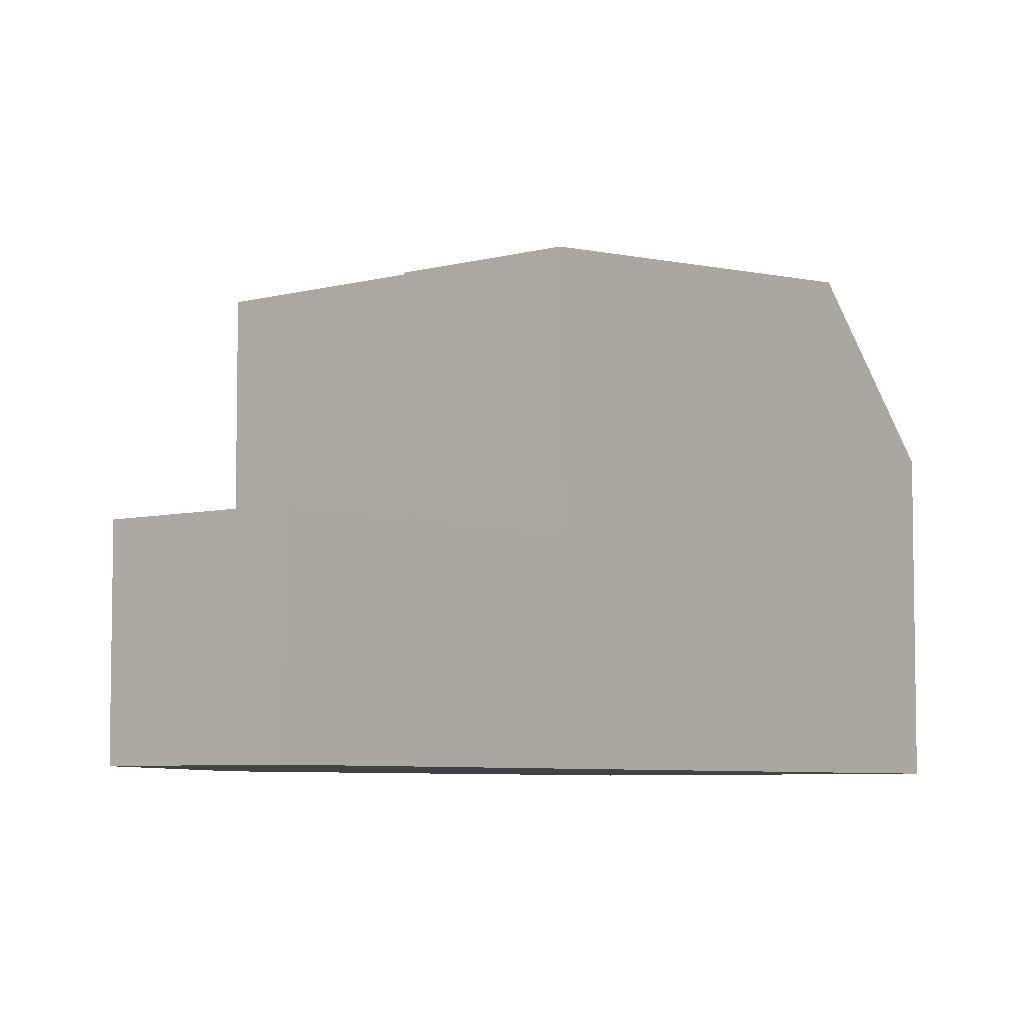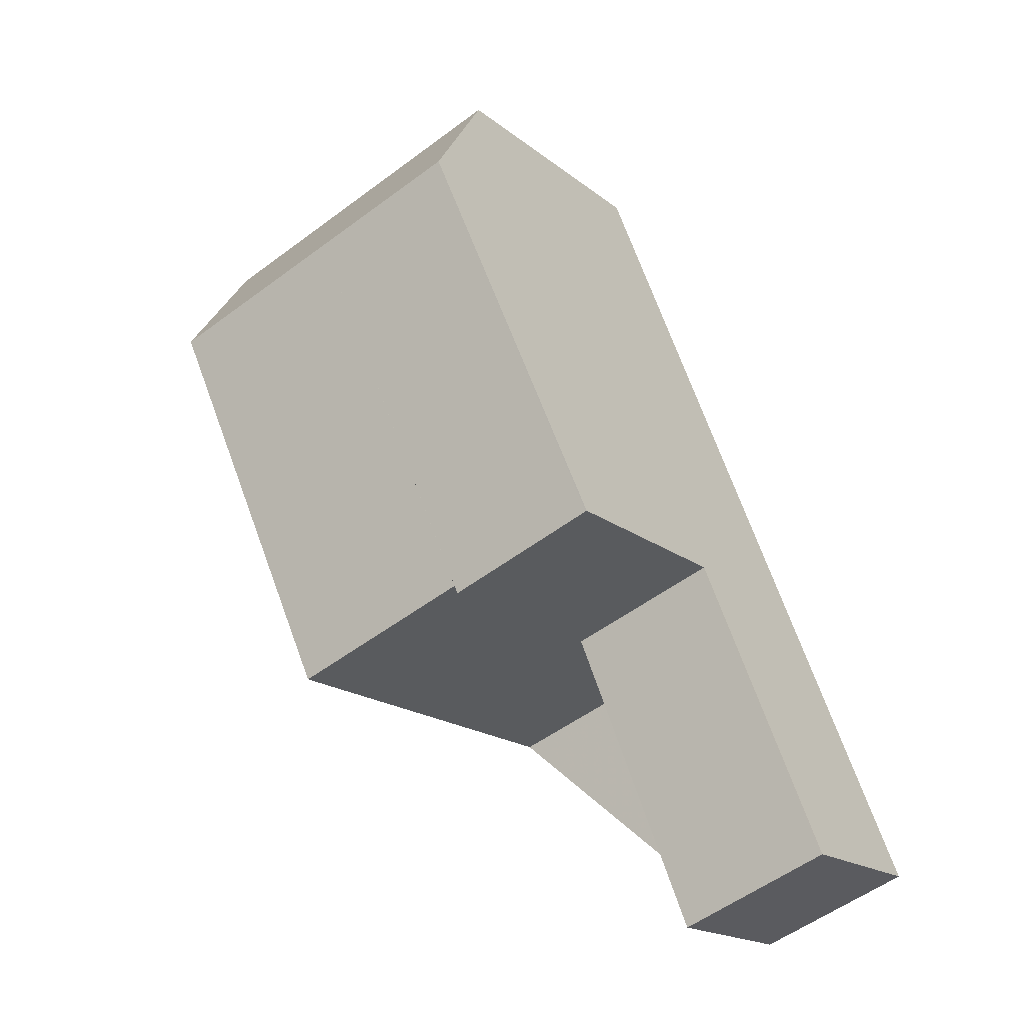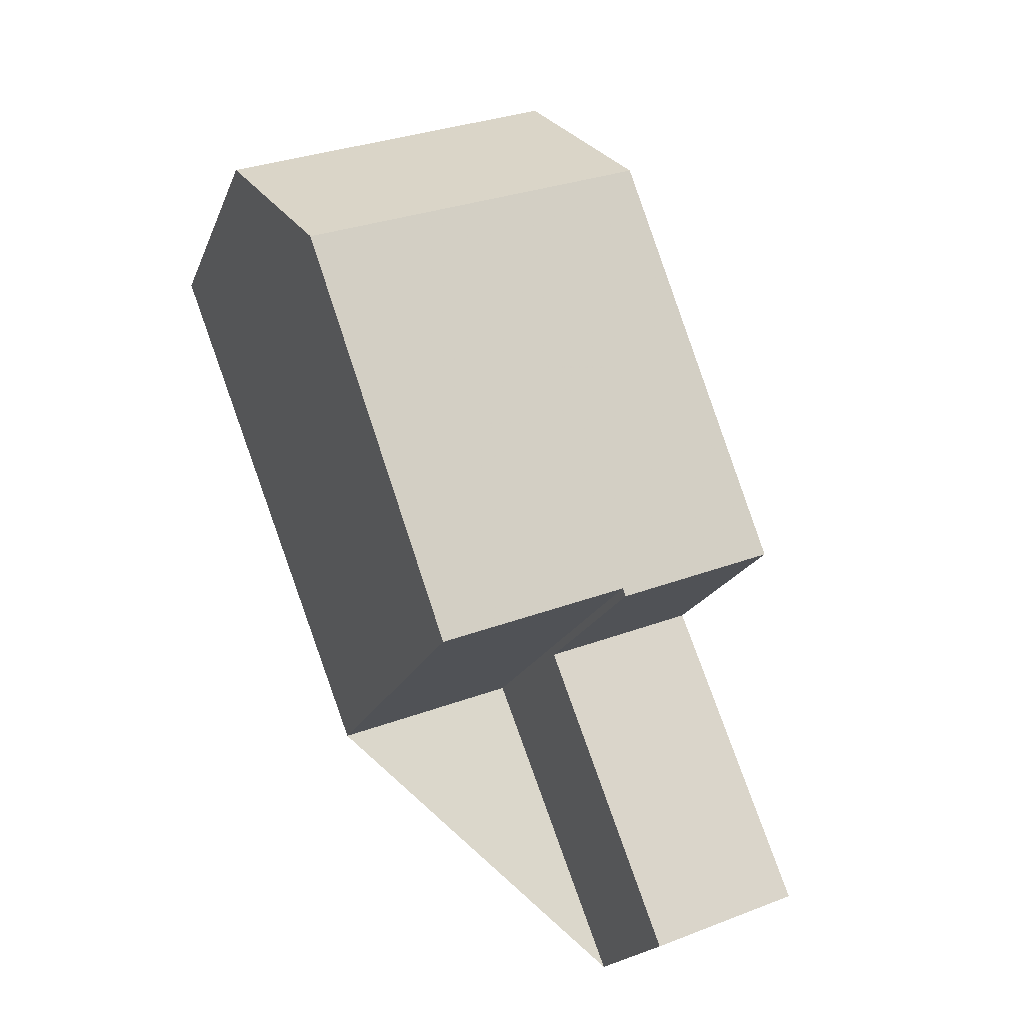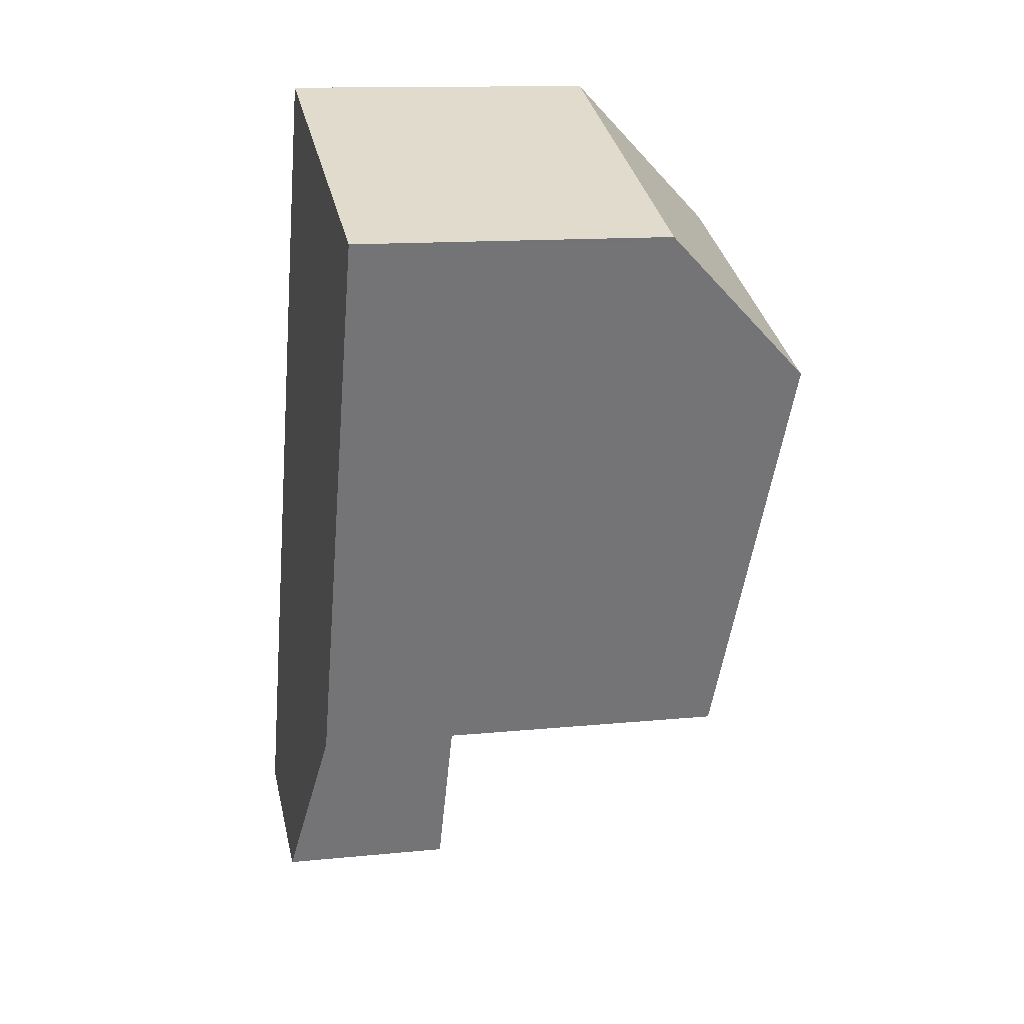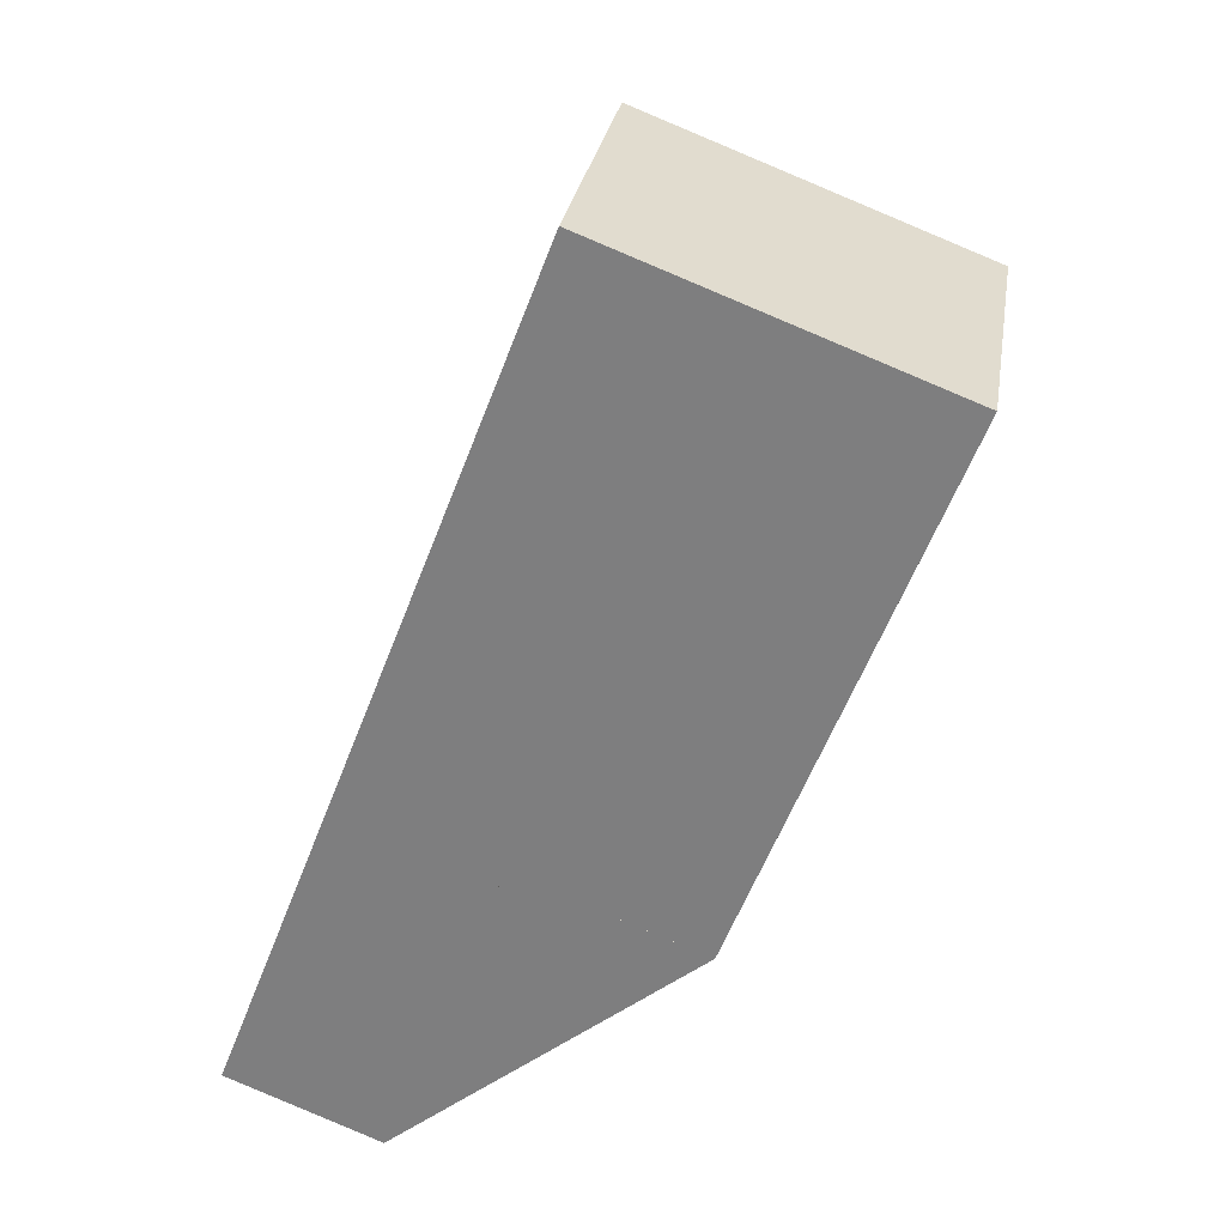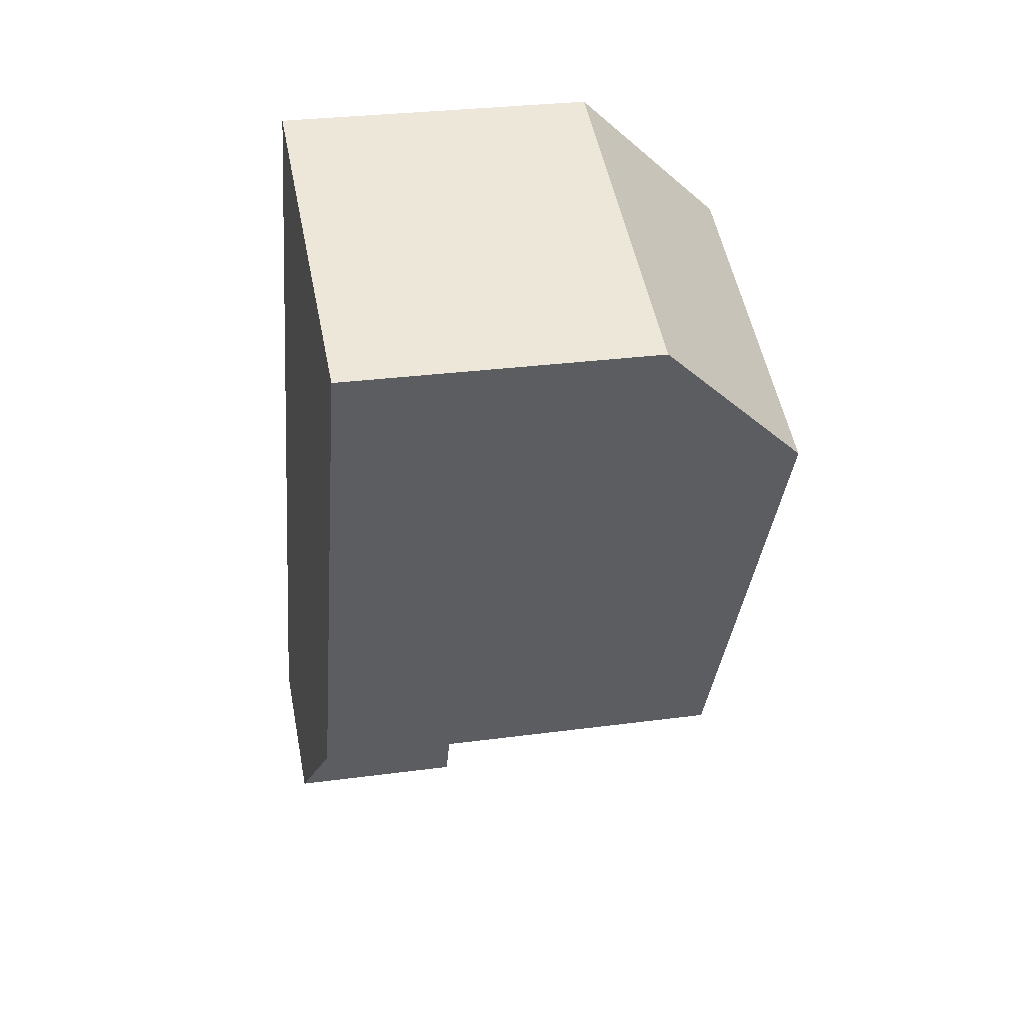
<metadata>
{"format":"obj","ext":"obj","renderer":"f3d","projection":"perspective","resolution":1024,"background":"white","views":[{"elev":-6.1,"azim":58.0,"up":"+Z"},{"elev":-17.8,"azim":33.7,"up":"+Y"},{"elev":-19.1,"azim":-17.0,"up":"+Y"},{"elev":12.7,"azim":-103.3,"up":"+Y"},{"elev":29.0,"azim":-170.8,"up":"+Y"},{"elev":28.5,"azim":-101.5,"up":"+Y"}]}
</metadata>
<code>
v -2319 -1907 3.917
v -2315 -1905 3.907
v -2314 -1913 5.395
v -2317 -1914 5.366
v -2311 -1916 2.334
v -2313 -1917 2.328
v -2319 -1909 5.841
v -2314 -1907 5.89
v -2314 -1907 5.89
v -2315 -1905 3.907
v -2314 -1907 5.89
v -2319 -1909 5.841
v -2314 -1913 5.386
v -2312 -1912 5.41
v -2311 -1916 2.334
v -2312 -1912 2.403
v -2312 -1912 2.403
v -2314 -1913 2.399
v -2313 -1917 2.329
v -2312 -1917 2.33
v -2312 -1912 2.403
v -2314 -1913 2.399
v -2314 -1907 5.89
v -2312 -1912 5.41
v -2312 -1912 2.403
v -2312 -1912 5.41
v -2312 -1912 5.41
v -2314 -1913 5.386
v -2315 -1905 3.962
v -2315 -1905 3.962
v -2319 -1907 3.971
v -2319 -1907 3.917
v -2319 -1907 3.971
v -2319 -1909 5.841
v -2319 -1909 5.841
v -2317 -1914 5.366
v -2317 -1906 3.911
v -2317 -1906 3.966
v -2316 -1908 5.868
v -2316 -1908 5.868
v -2314 -1913 5.395
v -2319 -1907 3.917
v -2319 -1907 3.917
v -2319 -1907 0
v -2319 -1907 0
v -2315 -1905 3.962
v -2315 -1905 3.907
v -2315 -1905 0
v -2315 -1905 0
v -2314 -1913 5.395
v -2314 -1913 5.395
v -2314 -1913 -8.882e-16
v -2314 -1913 0
v -2319 -1909 5.841
v -2317 -1914 5.366
v -2317 -1914 0
v -2319 -1909 0
v -2311 -1916 2.334
v -2311 -1916 2.334
v -2311 -1916 0
v -2311 -1916 0
v -2313 -1917 2.329
v -2313 -1917 2.328
v -2313 -1917 0
v -2313 -1917 0
v -2319 -1907 3.971
v -2319 -1909 5.841
v -2319 -1909 0
v -2319 -1907 -4.441e-16
v -2315 -1905 3.907
v -2315 -1905 3.907
v -2315 -1905 0
v -2315 -1905 0
v -2312 -1912 5.41
v -2314 -1907 5.89
v -2314 -1907 0
v -2312 -1912 0
v -2312 -1917 2.33
v -2311 -1916 2.334
v -2311 -1916 0
v -2312 -1917 0
v -2311 -1916 2.334
v -2312 -1912 2.403
v -2312 -1912 4.441e-16
v -2311 -1916 0
v -2314 -1913 2.399
v -2313 -1917 2.329
v -2313 -1917 0
v -2314 -1913 0
v -2313 -1917 2.328
v -2312 -1917 2.33
v -2312 -1917 0
v -2313 -1917 0
v -2314 -1913 5.395
v -2314 -1913 5.386
v -2314 -1913 0
v -2314 -1913 -8.882e-16
v -2314 -1907 5.89
v -2315 -1905 3.962
v -2315 -1905 0
v -2314 -1907 0
v -2319 -1907 3.917
v -2319 -1907 3.971
v -2319 -1907 -4.441e-16
v -2319 -1907 0
v -2317 -1906 3.911
v -2319 -1907 3.917
v -2319 -1907 0
v -2317 -1906 0
v -2317 -1914 5.366
v -2317 -1914 5.366
v -2317 -1914 0
v -2317 -1914 0
v -2315 -1905 3.907
v -2317 -1906 3.911
v -2317 -1906 0
v -2315 -1905 0
v -2317 -1914 5.366
v -2314 -1913 5.395
v -2314 -1913 0
v -2317 -1914 0
v -2311 -1916 0
v -2313 -1917 0
v -2314 -1913 0
v -2317 -1914 0
v -2319 -1907 0
v -2315 -1905 0
f 20 6 19
f 30 10 2 29
f 33 31 1 32
f 27 23 11 26
f 17 5 15 16
f 19 18 16 15 20
f 25 21 14 24
f 36 4 12 35
f 24 13 22 25
f 29 8 9 30
f 34 7 31 33
f 38 33 32 37
f 41 36 35 40
f 39 34 33 38
f 37 10 30 38
f 40 23 27 28 3 41
f 38 30 9 39
f 43 44 45 42
f 47 48 49 46
f 51 52 53 50
f 55 56 57 54
f 59 60 61 58
f 63 64 65 62
f 67 68 69 66
f 71 72 73 70
f 75 76 77 74
f 79 80 81 78
f 83 84 85 82
f 87 88 89 86
f 91 92 93 90
f 95 96 97 94
f 99 100 101 98
f 103 104 105 102
f 107 108 109 106
f 111 112 113 110
f 115 116 117 114
f 119 120 121 118
f 123 124 125 126 127 122

</code>
